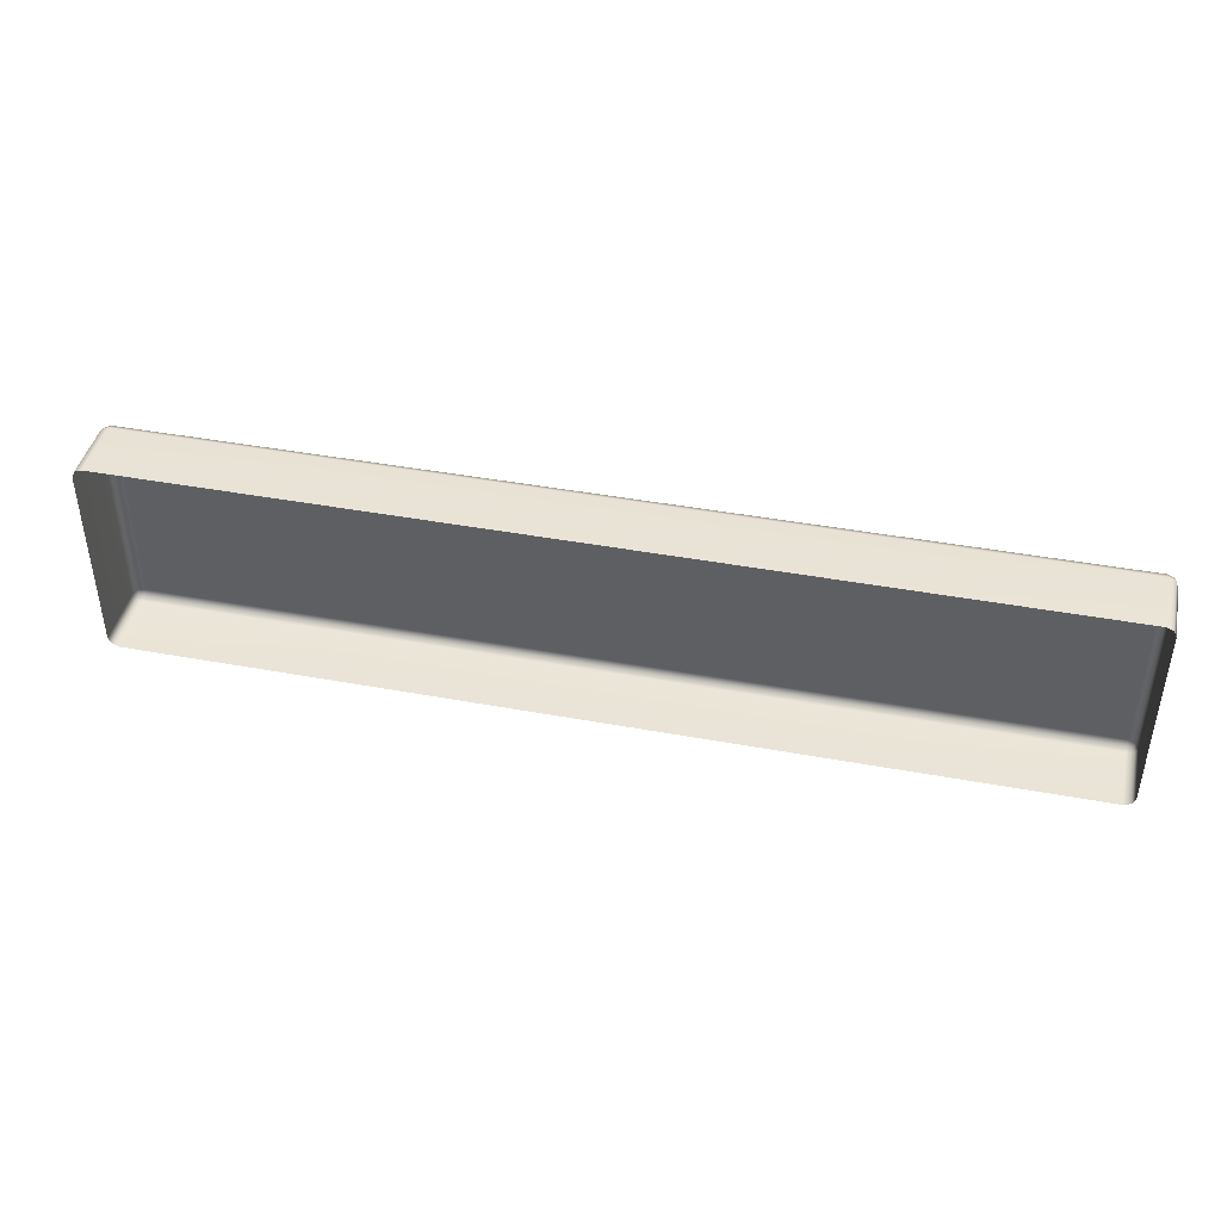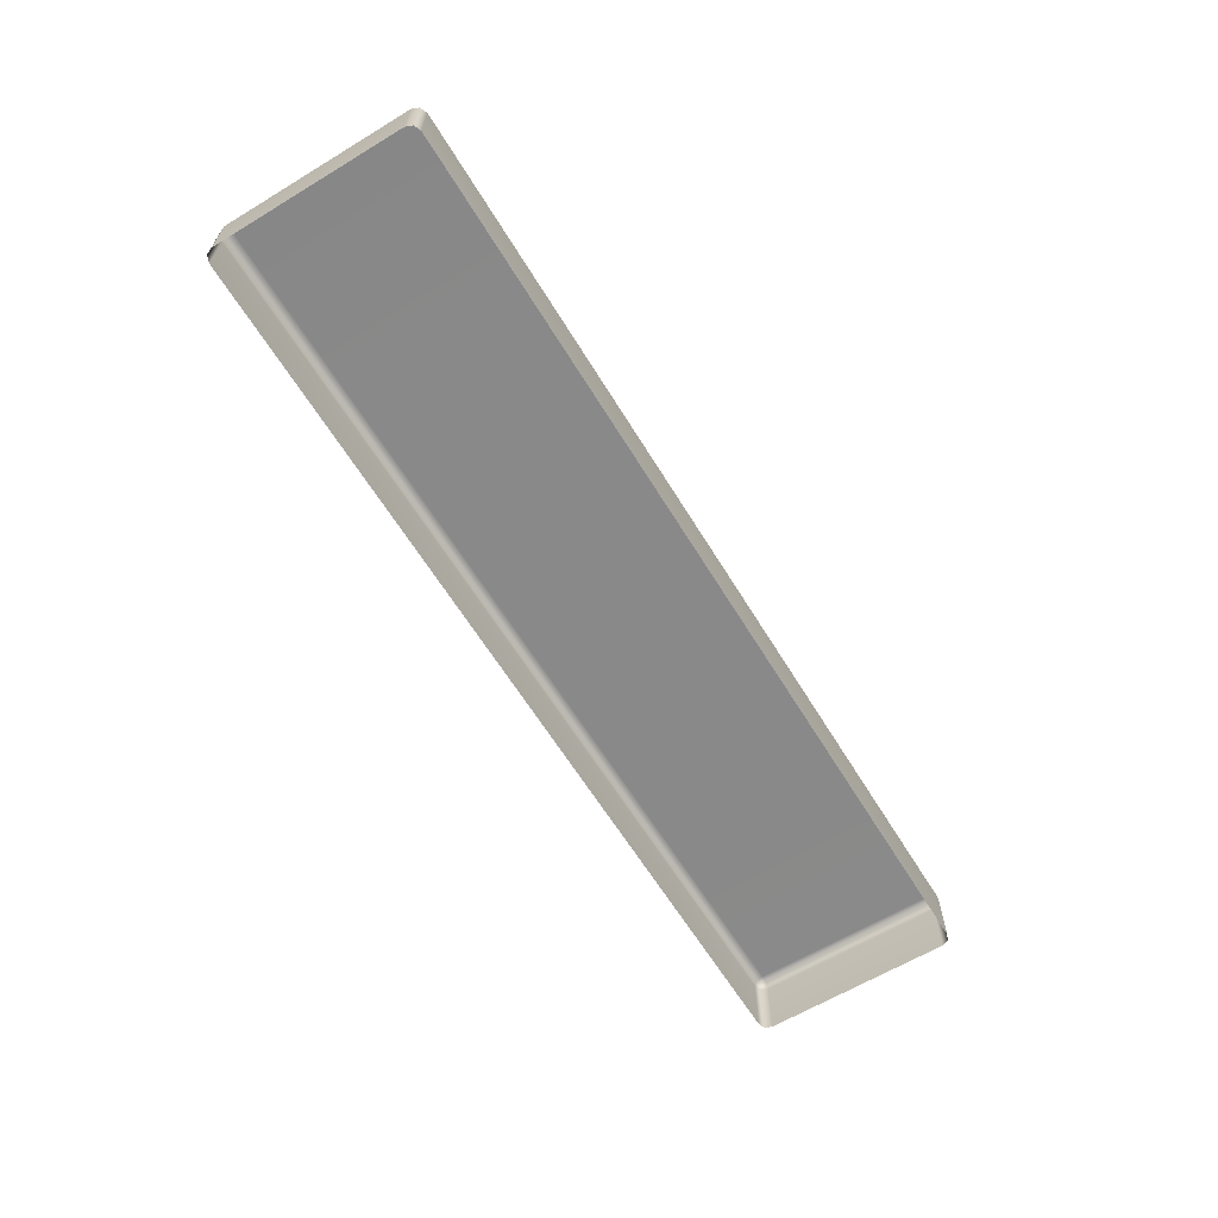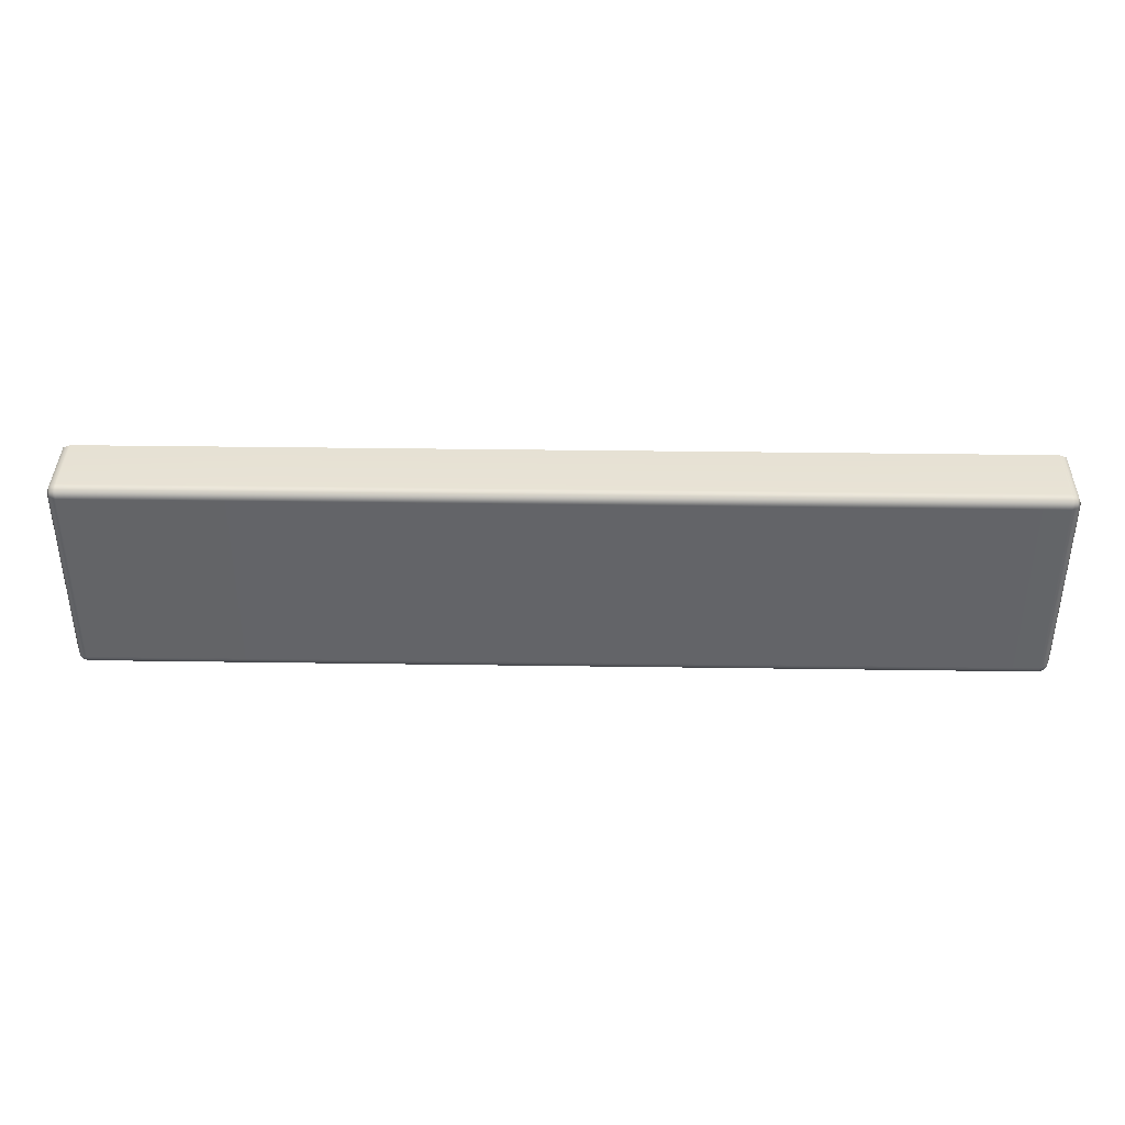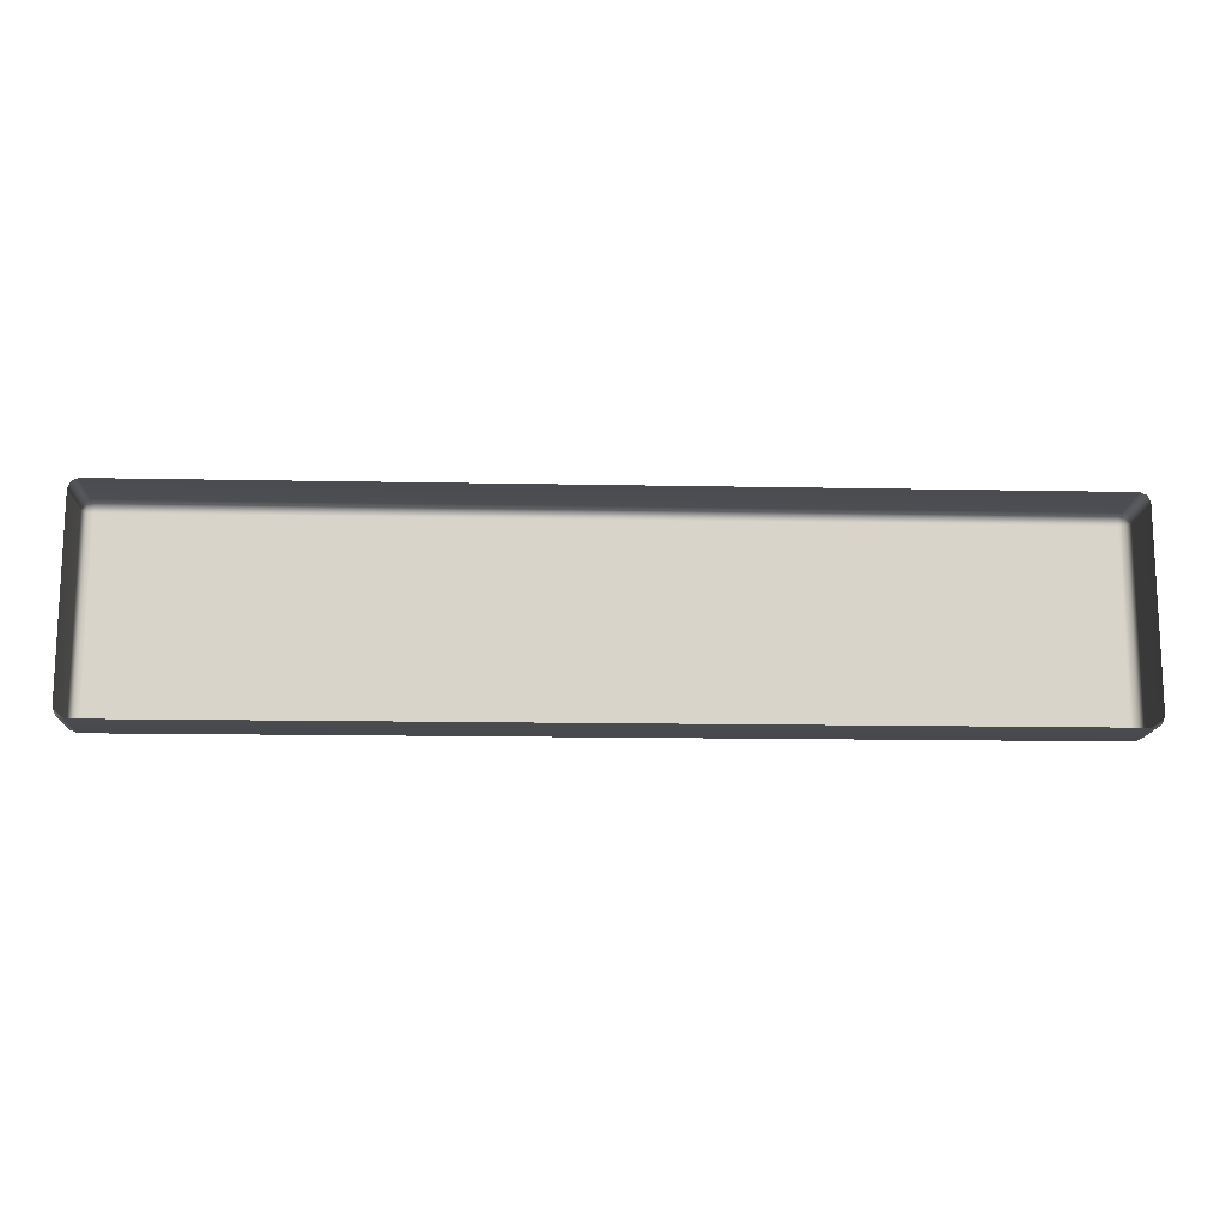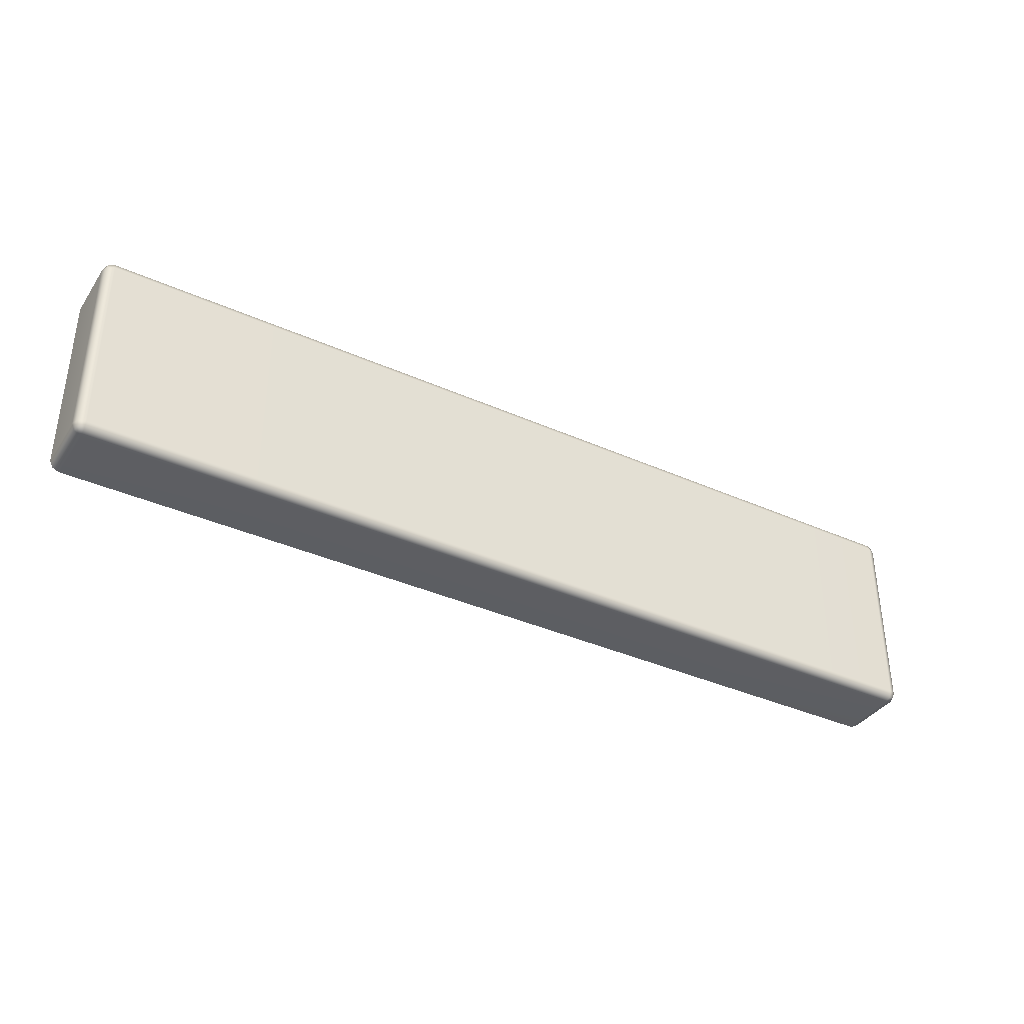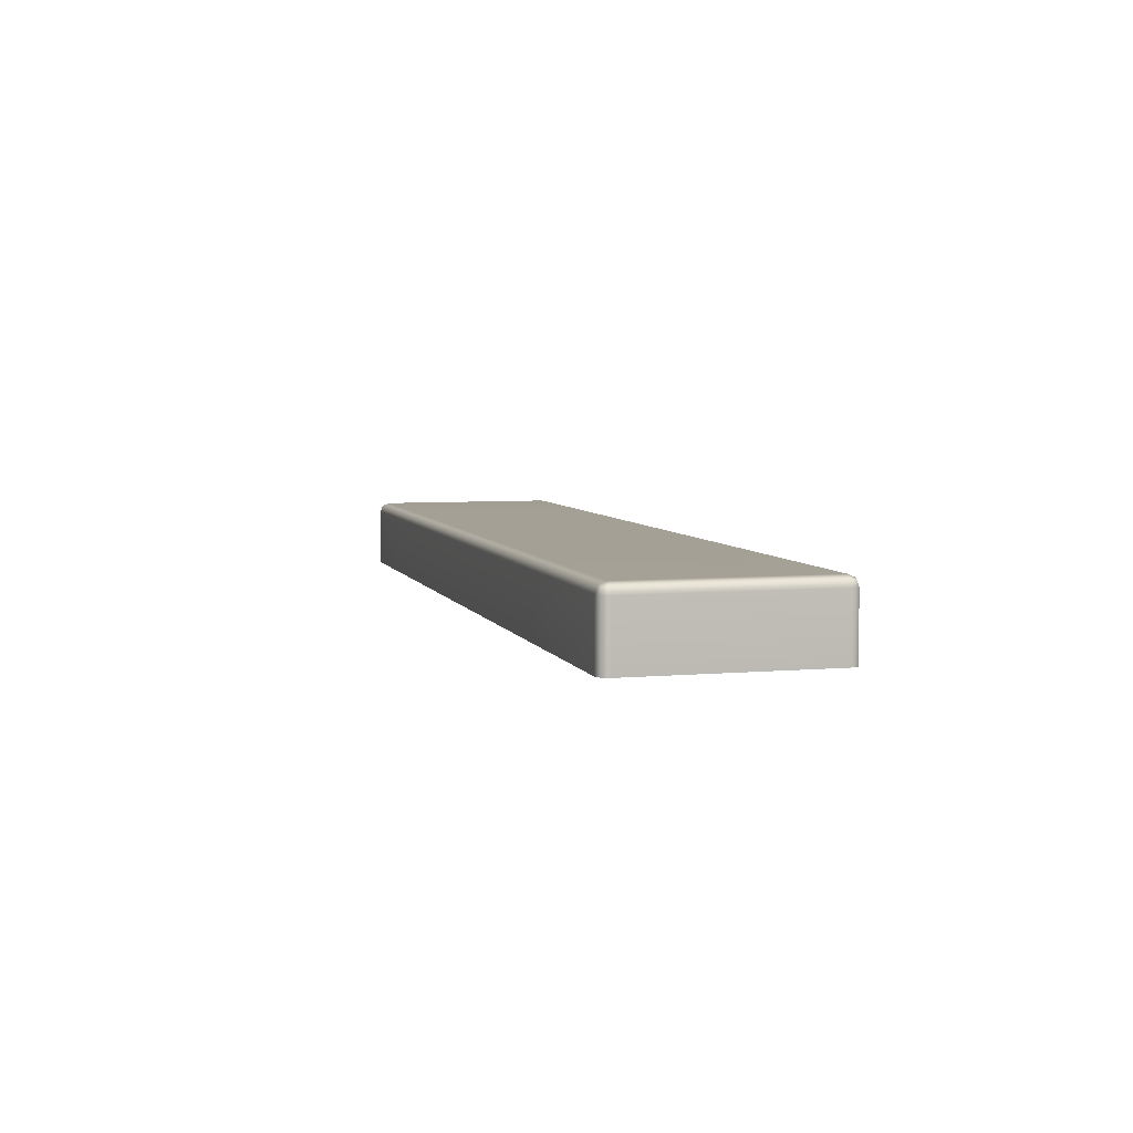
<metadata>
{"format":"obj","ext":"obj","renderer":"f3d","projection":"perspective","resolution":1024,"background":"white","views":[{"elev":42.8,"azim":12.4,"up":"+Z"},{"elev":-63.0,"azim":121.4,"up":"+Y"},{"elev":38.6,"azim":-179.0,"up":"+Z"},{"elev":-14.6,"azim":-2.5,"up":"+Z"},{"elev":-37.1,"azim":150.0,"up":"+Z"},{"elev":5.6,"azim":-105.4,"up":"+Y"}]}
</metadata>
<code>
g ENV_FFABB_Vinyl_Floor_MO
v 6.625 8.251 42.8
v 6.625 8.251 44.17
v 6.625 9.111 44.17
v 6.625 9.111 42.8
v 6.584 9.21 44.17
v 6.584 9.21 42.8
v 6.584 9.111 42.7
v 6.584 8.251 42.7
v 6.564 9.191 42.72
v 6.484 8.251 45.63
v 3.891 8.251 45.63
v 3.891 9.111 45.63
v 6.484 9.111 45.63
v 3.891 9.21 45.59
v 6.484 9.21 45.59
v 6.584 9.111 45.59
v 6.584 8.251 45.59
v 6.564 9.191 45.57
v 6.484 9.252 44.17
v 6.584 9.21 42.8
v 6.584 9.21 44.17
v 6.484 9.252 42.8
v 3.891 9.252 44.16
v 3.891 9.252 42.8
v 3.891 9.21 42.7
v 6.484 9.21 42.7
v 6.564 9.191 42.72
v 6.484 9.21 45.59
v 3.891 9.21 45.59
v 3.891 9.252 45.49
v 6.484 9.252 45.49
v 6.584 9.21 45.49
v 6.564 9.191 45.57
v 6.584 9.21 44.17
v 6.484 9.252 44.17
v 3.891 9.252 44.16
v 6.484 9.21 42.7
v 3.891 9.21 42.7
v 3.891 9.111 42.66
v 6.484 9.111 42.66
v 3.891 8.251 42.66
v 6.484 8.251 42.66
v 6.584 8.251 42.7
v 6.584 9.111 42.7
v 6.564 9.191 42.72
v -6.584 9.111 45.59
v -6.584 8.251 45.59
v -6.625 8.251 45.49
v -6.625 9.111 45.49
v -6.584 9.21 45.49
v -6.565 9.191 45.57
v -6.584 9.21 44.16
v -6.625 9.111 44.16
v -6.625 8.251 44.16
v -6.625 9.111 44.16
v -6.584 9.21 42.79
v -6.584 9.21 44.16
v -6.625 9.111 42.79
v -6.625 8.251 44.16
v -6.625 8.251 42.79
v -6.584 8.251 42.69
v -6.584 9.111 42.69
v -6.565 9.191 42.71
v -6.584 9.111 42.69
v -6.584 8.251 42.69
v -6.485 8.251 42.65
v -6.485 9.111 42.65
v -6.485 9.21 42.69
v -6.565 9.191 42.71
v -3.892 9.21 42.7
v -3.892 9.111 42.65
v -3.892 8.251 42.65
v 6.584 9.111 45.59
v 6.564 9.191 45.57
v 6.584 9.21 45.49
v 6.625 9.111 45.49
v 6.584 8.251 45.59
v 6.625 8.251 45.49
v 6.625 8.251 44.17
v 6.625 9.111 44.17
v 6.584 9.21 44.17
v -6.584 9.111 45.59
v -6.565 9.191 45.57
v -6.485 9.21 45.59
v -6.485 9.111 45.63
v -6.584 8.251 45.59
v -6.485 8.251 45.63
v -3.892 8.251 45.63
v -3.892 9.111 45.63
v -3.892 9.21 45.59
v -6.485 9.21 45.59
v -6.565 9.191 45.57
v -6.584 9.21 45.49
v -6.485 9.251 45.49
v -3.892 9.21 45.59
v -3.892 9.251 45.49
v -6.485 9.251 44.16
v -6.584 9.21 44.16
v -3.892 9.251 44.16
v -6.584 9.21 42.79
v -6.565 9.191 42.71
v -6.485 9.21 42.69
v -6.485 9.251 42.79
v -6.584 9.21 44.16
v -6.485 9.251 44.16
v -3.892 9.251 42.79
v -3.892 9.21 42.7
v -3.892 9.251 44.16
v -3.892 8.251 42.65
v -1.297 8.251 42.66
v -1.297 9.111 42.66
v -3.892 9.111 42.65
v -1.297 9.21 42.7
v -3.892 9.21 42.7
v -1.297 9.251 42.8
v -3.892 9.21 42.7
v -1.297 9.21 42.7
v -3.892 9.251 42.79
v -3.892 9.251 44.16
v -1.297 9.251 44.16
v -1.297 9.21 45.59
v -3.892 9.21 45.59
v -3.892 9.251 45.49
v -1.297 9.251 45.49
v -3.892 9.251 44.16
v -1.297 9.251 44.16
v -1.297 9.111 45.63
v -3.892 9.21 45.59
v -1.297 9.21 45.59
v -3.892 9.111 45.63
v -1.297 8.251 45.63
v -3.892 8.251 45.63
v -1.297 8.251 42.66
v 1.296 8.251 42.66
v 1.296 9.111 42.66
v -1.297 9.111 42.66
v 1.296 9.21 42.7
v -1.297 9.21 42.7
v 1.296 9.251 42.8
v -1.297 9.21 42.7
v 1.296 9.21 42.7
v -1.297 9.251 42.8
v -1.297 9.251 44.16
v 1.296 9.251 44.16
v 1.296 9.21 45.59
v -1.297 9.21 45.59
v -1.297 9.251 45.49
v 1.296 9.251 45.49
v -1.297 9.251 44.16
v 1.296 9.251 44.16
v 1.296 9.111 45.63
v -1.297 9.21 45.59
v 1.296 9.21 45.59
v -1.297 9.111 45.63
v 1.296 8.251 45.63
v -1.297 8.251 45.63
v 1.296 8.251 42.66
v 3.891 8.251 42.66
v 3.891 9.111 42.66
v 1.296 9.111 42.66
v 3.891 9.21 42.7
v 1.296 9.21 42.7
v 3.891 9.252 42.8
v 1.296 9.21 42.7
v 3.891 9.21 42.7
v 1.296 9.251 42.8
v 1.296 9.251 44.16
v 3.891 9.252 44.16
v 3.891 9.21 45.59
v 1.296 9.21 45.59
v 1.296 9.251 45.49
v 3.891 9.252 45.49
v 1.296 9.251 44.16
v 3.891 9.252 44.16
v 3.891 9.111 45.63
v 1.296 9.21 45.59
v 3.891 9.21 45.59
v 1.296 9.111 45.63
v 3.891 8.251 45.63
v 1.296 8.251 45.63
g ENV_FFABB_Vinyl_Floor_MO_0
f 3 2 1
f 4 3 1
f 3 4 5
f 4 6 5
f 4 1 7
f 4 7 6
f 1 8 7
f 7 9 6
f 12 11 10
f 13 12 10
f 14 12 13
f 15 14 13
f 13 10 16
f 13 16 15
f 10 17 16
f 16 18 15
f 21 20 19
f 20 22 19
f 23 19 22
f 24 23 22
f 25 24 22
f 26 25 22
f 22 20 26
f 20 27 26
f 30 29 28
f 31 30 28
f 31 28 32
f 28 33 32
f 32 34 31
f 34 35 31
f 30 31 35
f 36 30 35
f 39 38 37
f 40 39 37
f 39 40 41
f 40 42 41
f 43 42 40
f 44 43 40
f 40 37 44
f 37 45 44
f 48 47 46
f 49 48 46
f 49 46 50
f 46 51 50
f 50 52 49
f 52 53 49
f 49 53 48
f 53 54 48
f 57 56 55
f 56 58 55
f 55 58 59
f 58 60 59
f 61 60 58
f 62 61 58
f 58 56 62
f 56 63 62
f 66 65 64
f 67 66 64
f 67 64 68
f 64 69 68
f 67 68 70
f 71 67 70
f 67 71 66
f 71 72 66
f 75 74 73
f 76 75 73
f 73 77 76
f 77 78 76
f 76 78 79
f 80 76 79
f 76 80 75
f 80 81 75
f 84 83 82
f 85 84 82
f 82 86 85
f 86 87 85
f 85 87 88
f 89 85 88
f 84 85 89
f 90 84 89
f 93 92 91
f 94 93 91
f 94 91 95
f 96 94 95
f 94 97 93
f 97 94 96
f 97 98 93
f 99 97 96
f 102 101 100
f 103 102 100
f 103 100 104
f 105 103 104
f 102 103 106
f 106 103 105
f 107 102 106
f 108 106 105
f 111 110 109
f 112 111 109
f 111 112 113
f 112 114 113
f 117 116 115
f 116 118 115
f 115 118 119
f 120 115 119
f 123 122 121
f 124 123 121
f 125 123 124
f 126 125 124
f 129 128 127
f 128 130 127
f 127 130 131
f 130 132 131
f 135 134 133
f 136 135 133
f 135 136 137
f 136 138 137
f 141 140 139
f 140 142 139
f 139 142 143
f 144 139 143
f 147 146 145
f 148 147 145
f 149 147 148
f 150 149 148
f 153 152 151
f 152 154 151
f 151 154 155
f 154 156 155
f 159 158 157
f 160 159 157
f 159 160 161
f 160 162 161
f 165 164 163
f 164 166 163
f 163 166 167
f 168 163 167
f 171 170 169
f 172 171 169
f 173 171 172
f 174 173 172
f 177 176 175
f 176 178 175
f 175 178 179
f 178 180 179

</code>
